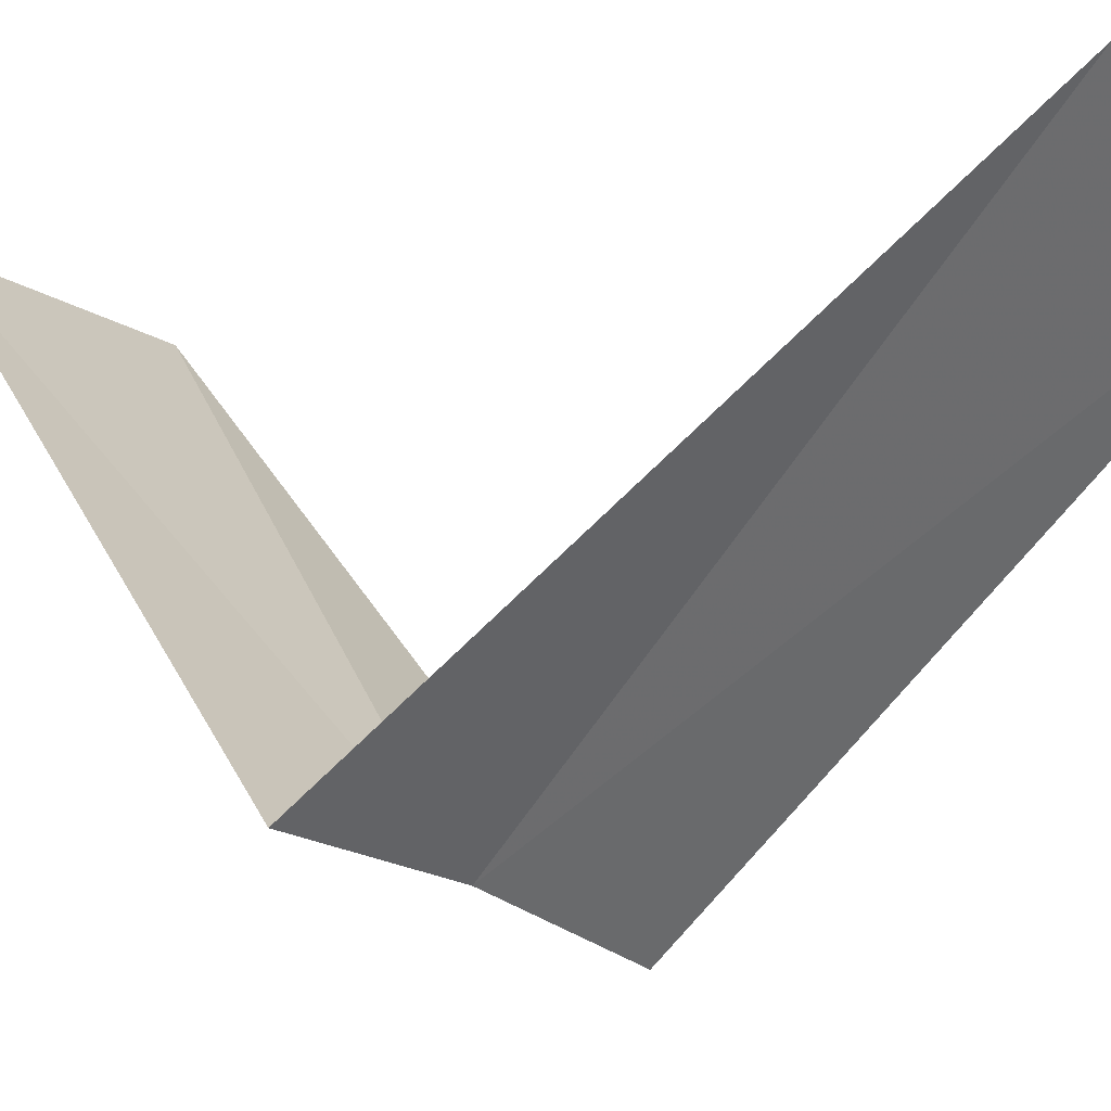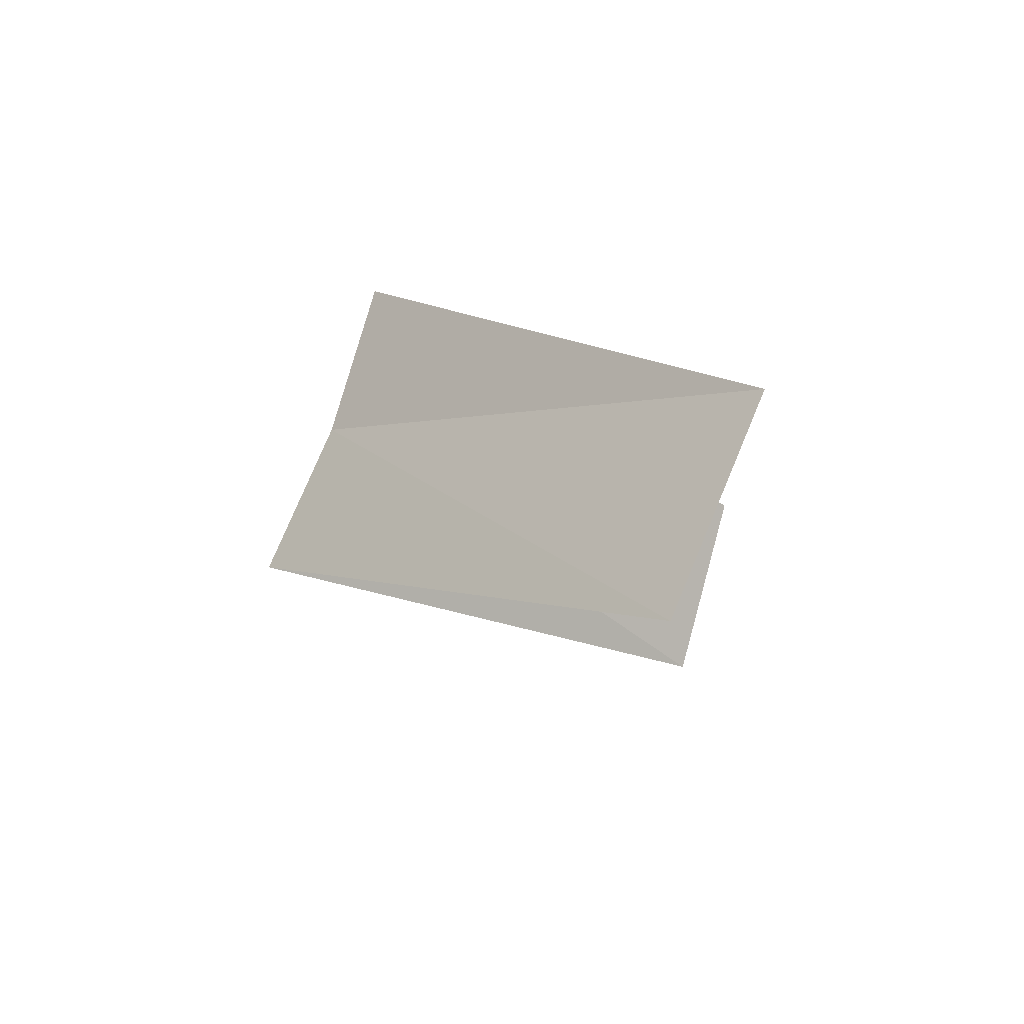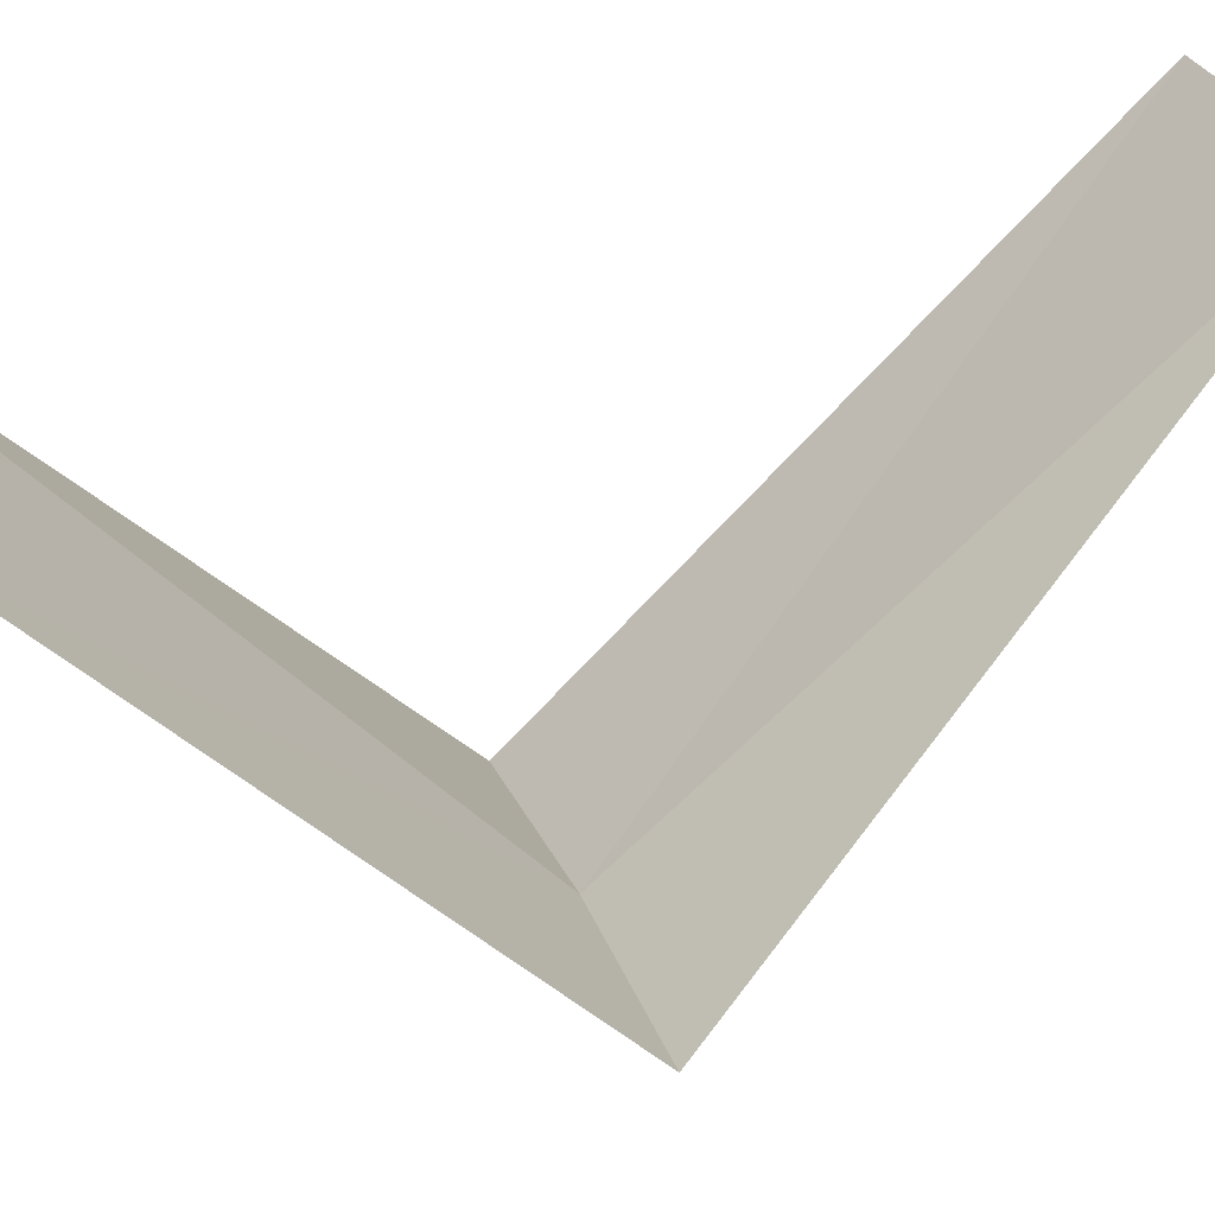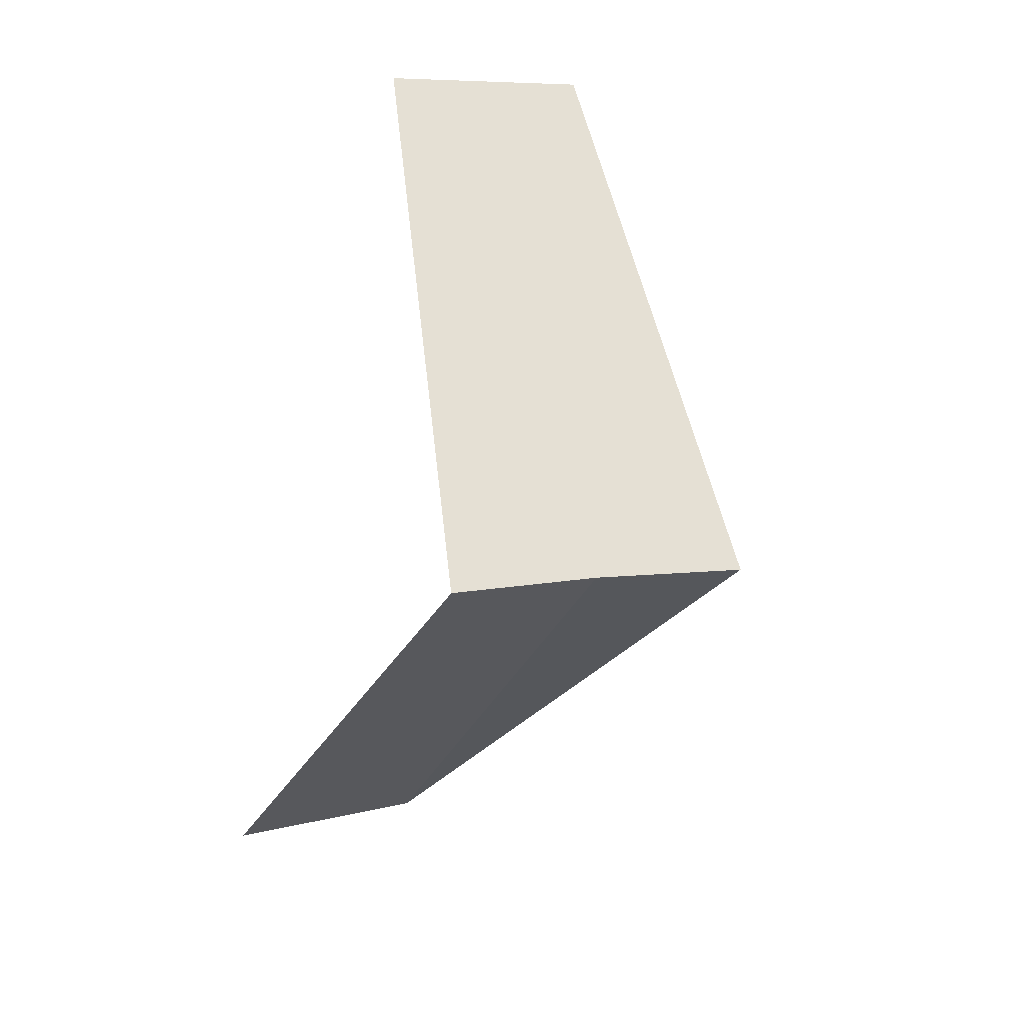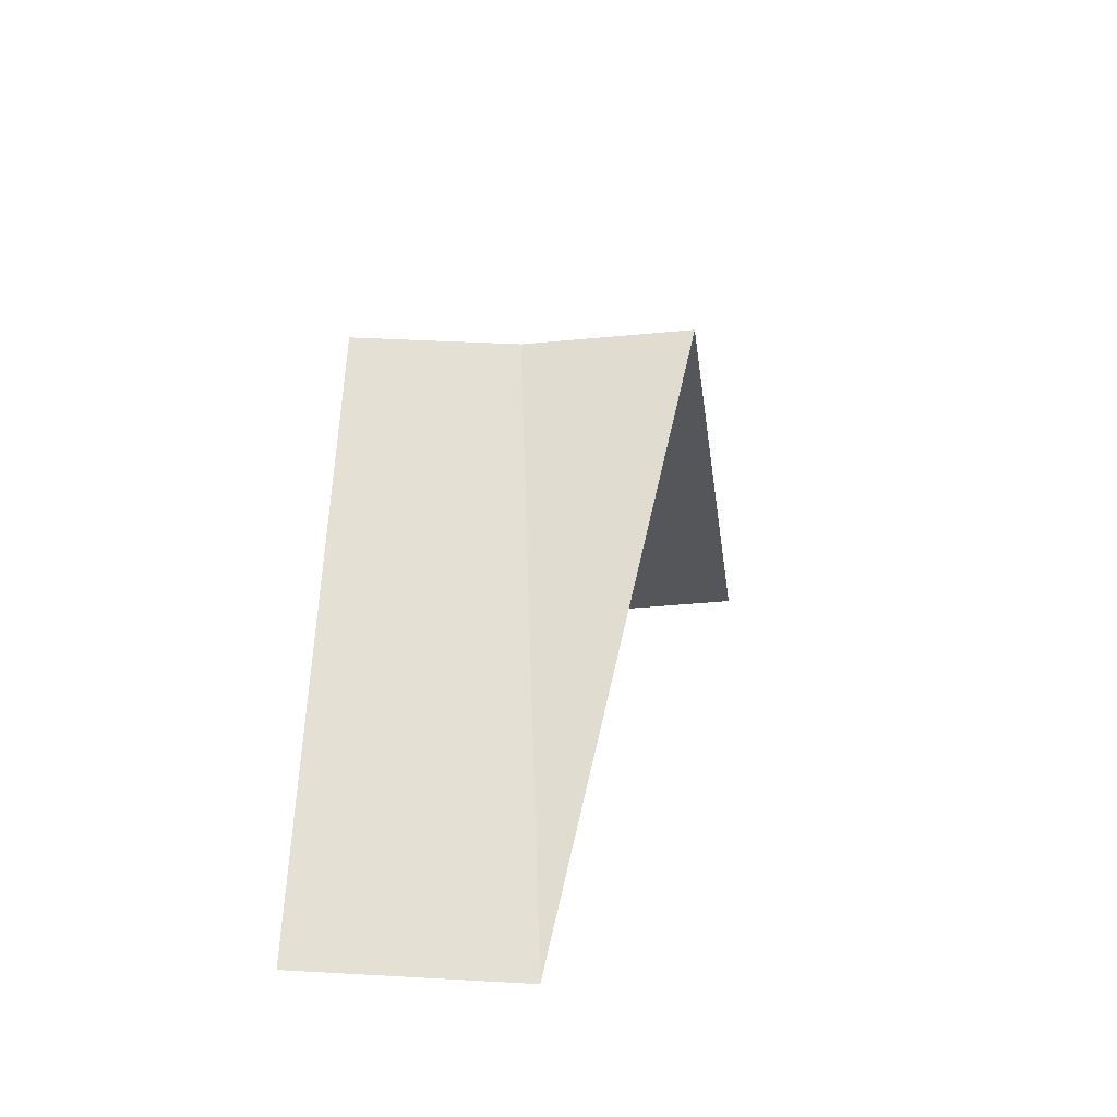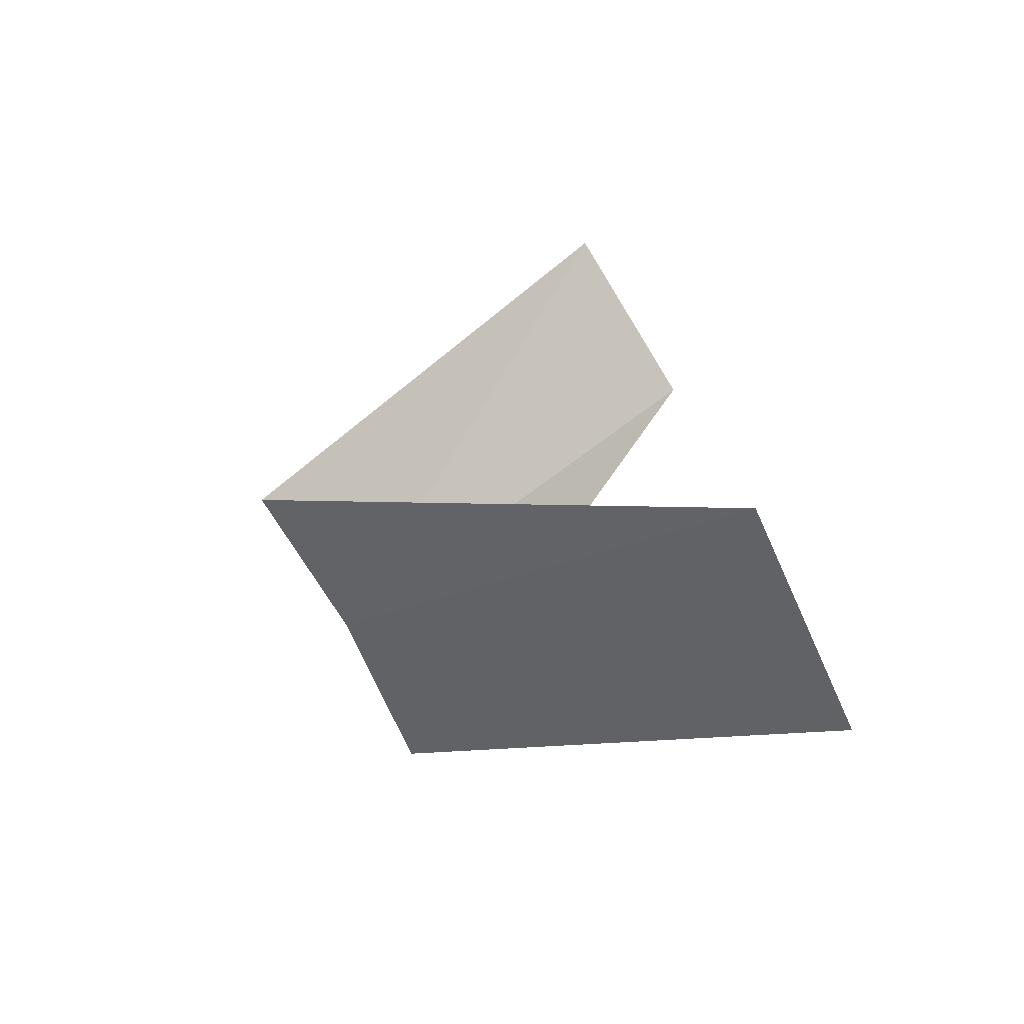
<metadata>
{"format":"obj","ext":"obj","renderer":"f3d","projection":"perspective","resolution":1024,"background":"white","views":[{"elev":-11.0,"azim":-41.2,"up":"+Y"},{"elev":69.8,"azim":98.4,"up":"+Z"},{"elev":20.9,"azim":75.3,"up":"+Y"},{"elev":18.5,"azim":-39.7,"up":"+Z"},{"elev":-71.1,"azim":-8.1,"up":"+Z"},{"elev":-79.9,"azim":107.2,"up":"+Z"}]}
</metadata>
<code>
v 0.5621 2.947 23.44
v 0.2512 3.992 22.48
v 0.7495 3.929 22.44
v 0.1884 2.994 23.48
v 0.9271 2.853 23.4
v 0.7495 3.929 24.44
v 1.236 3.804 24.4
f 1 3 2
f 1 2 4
f 1 5 3
f 1 4 6
f 1 7 5
f 1 6 7

</code>
